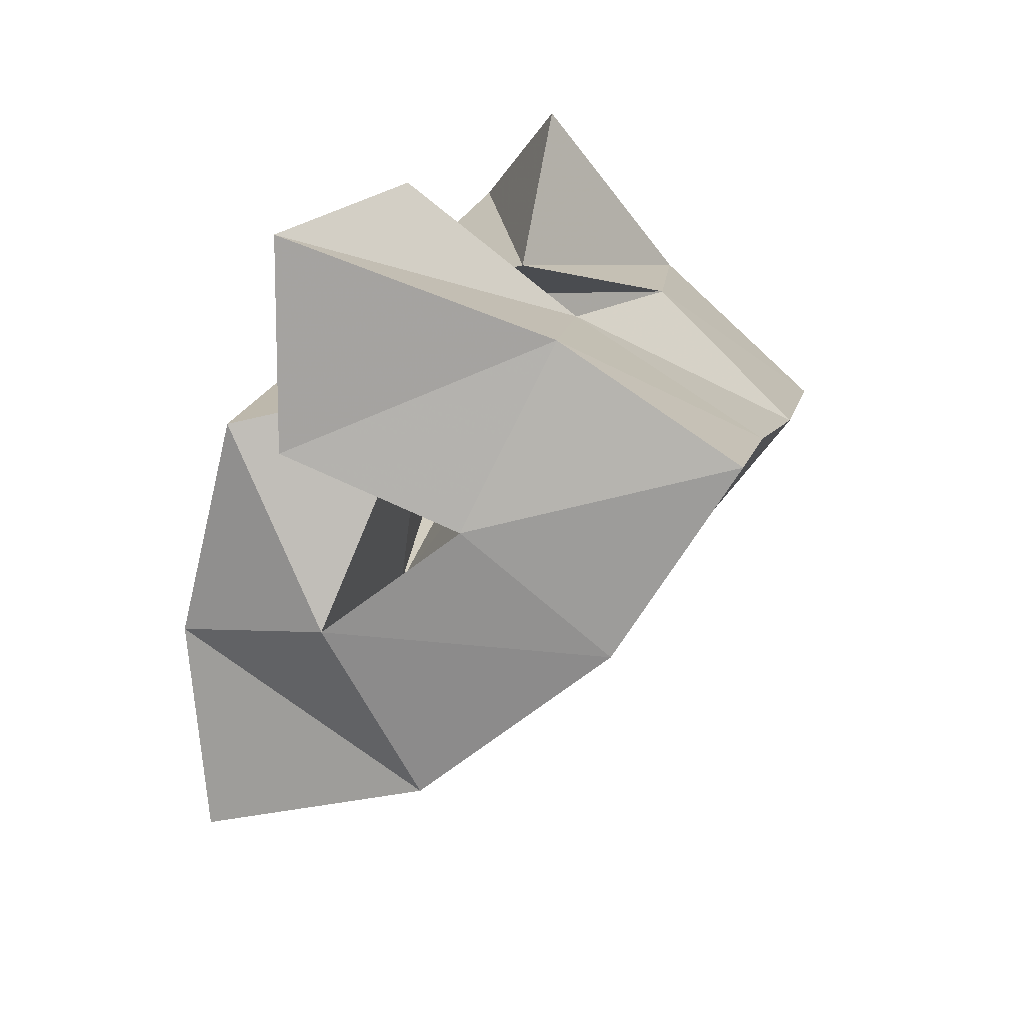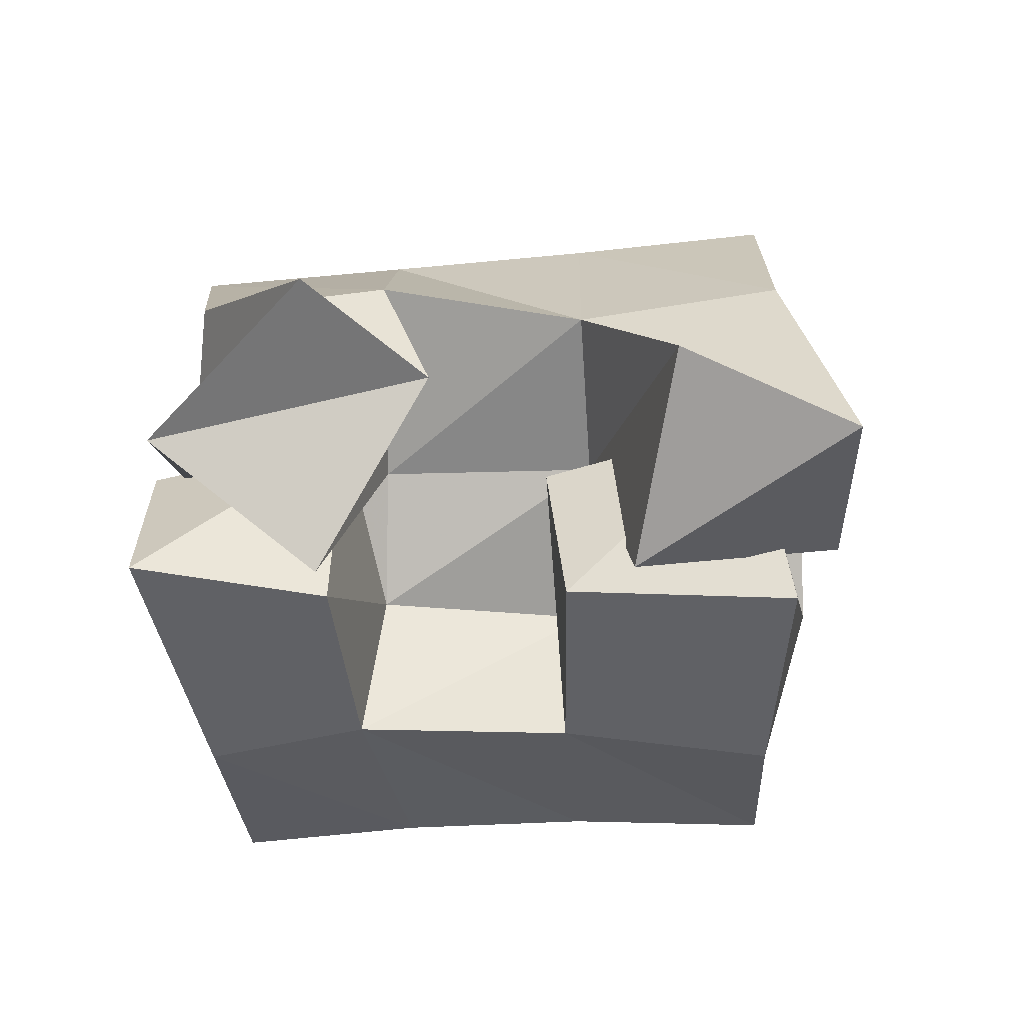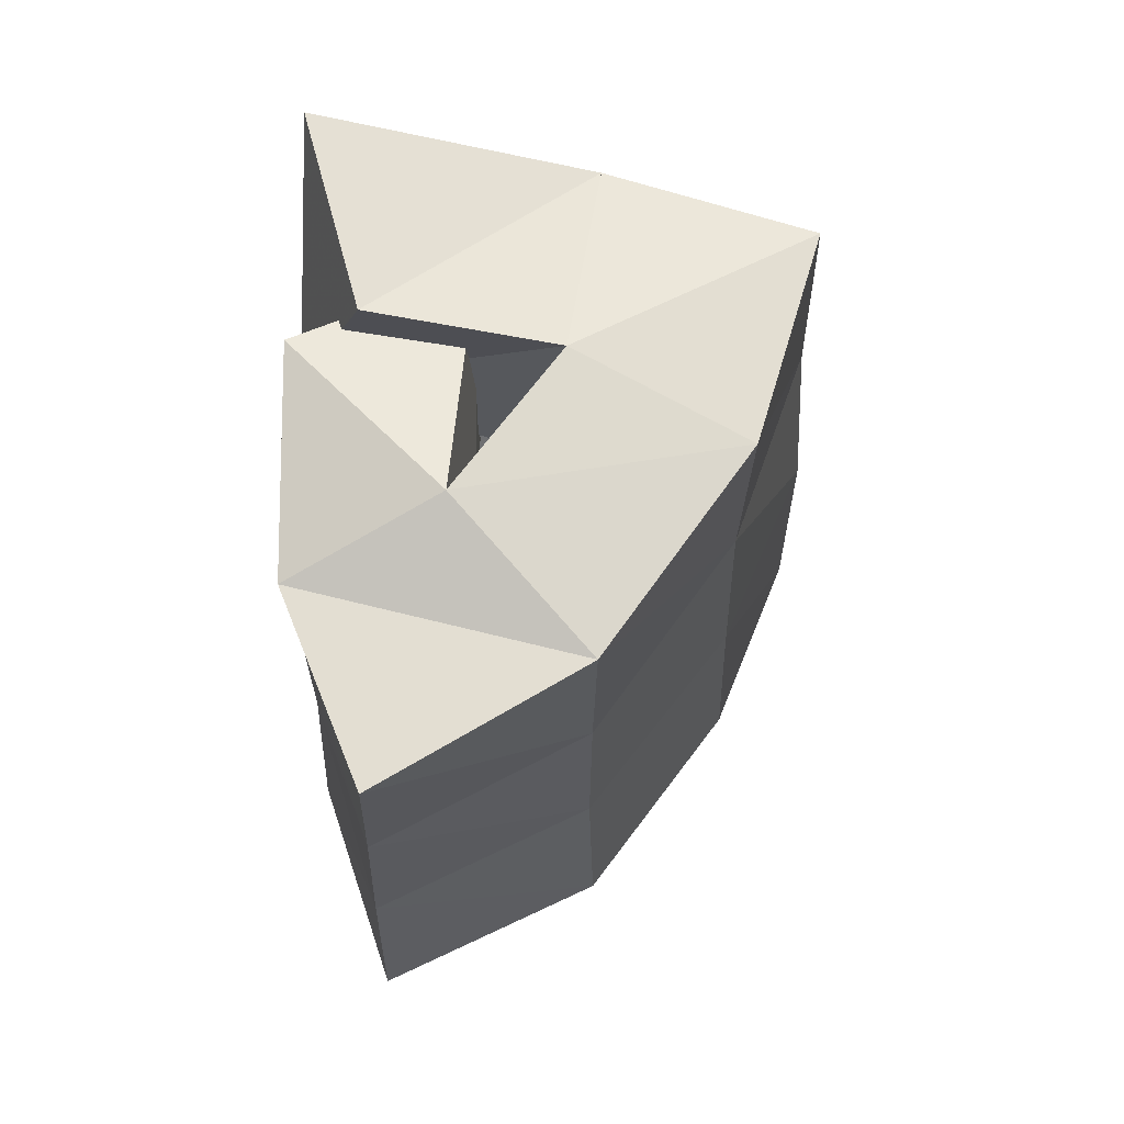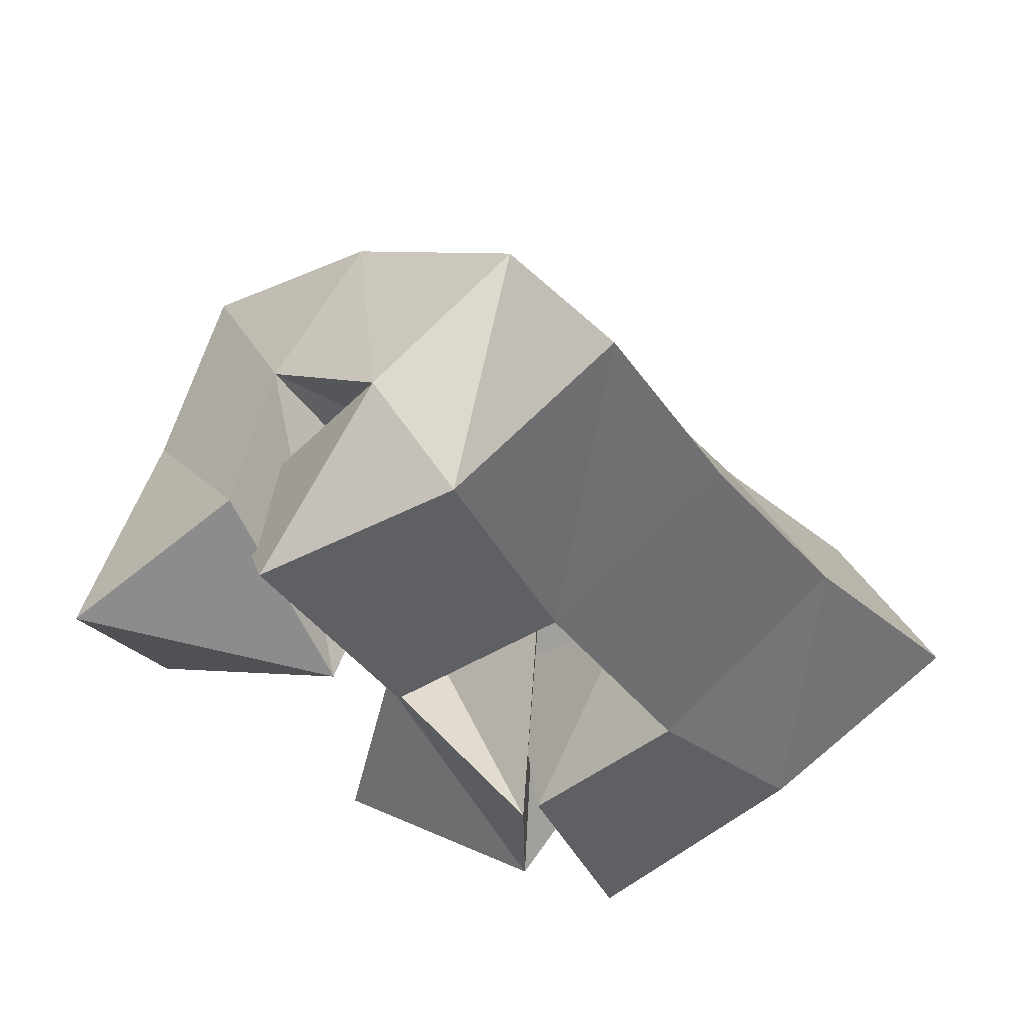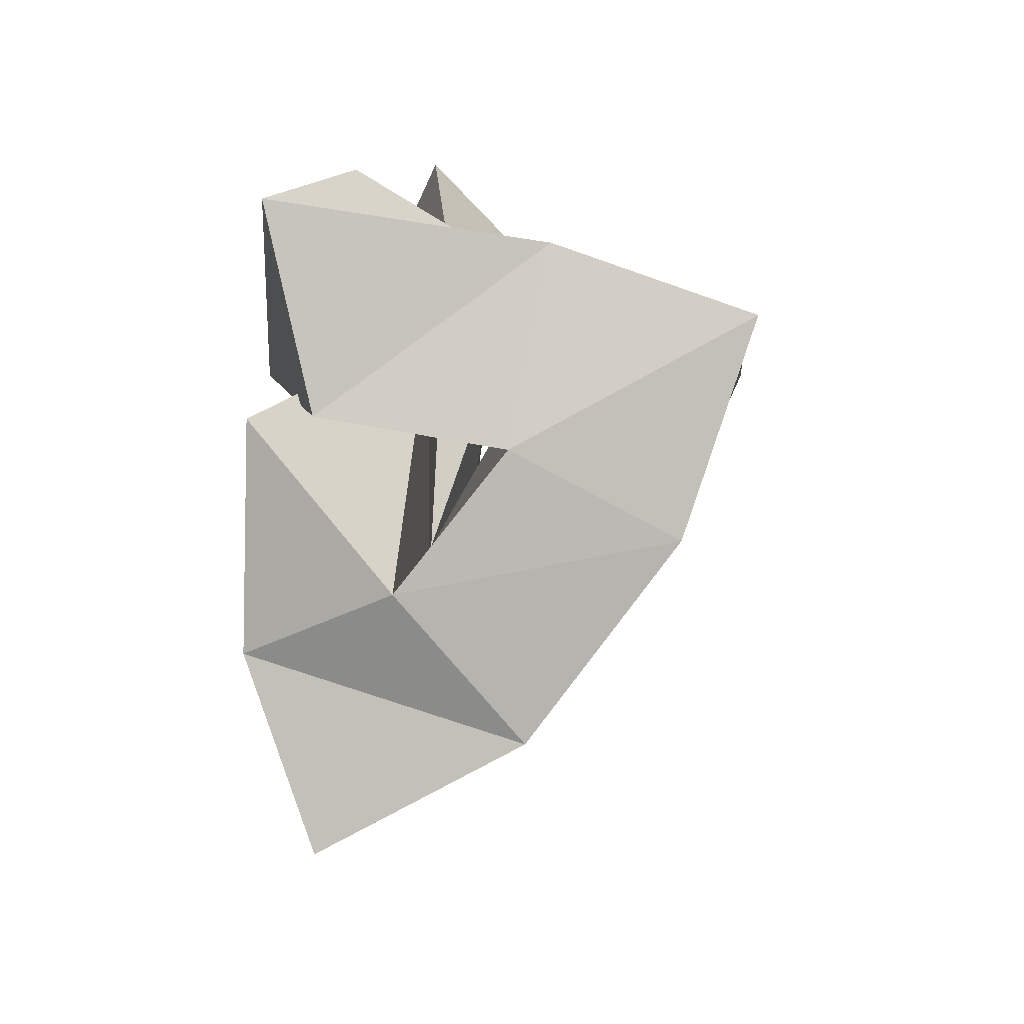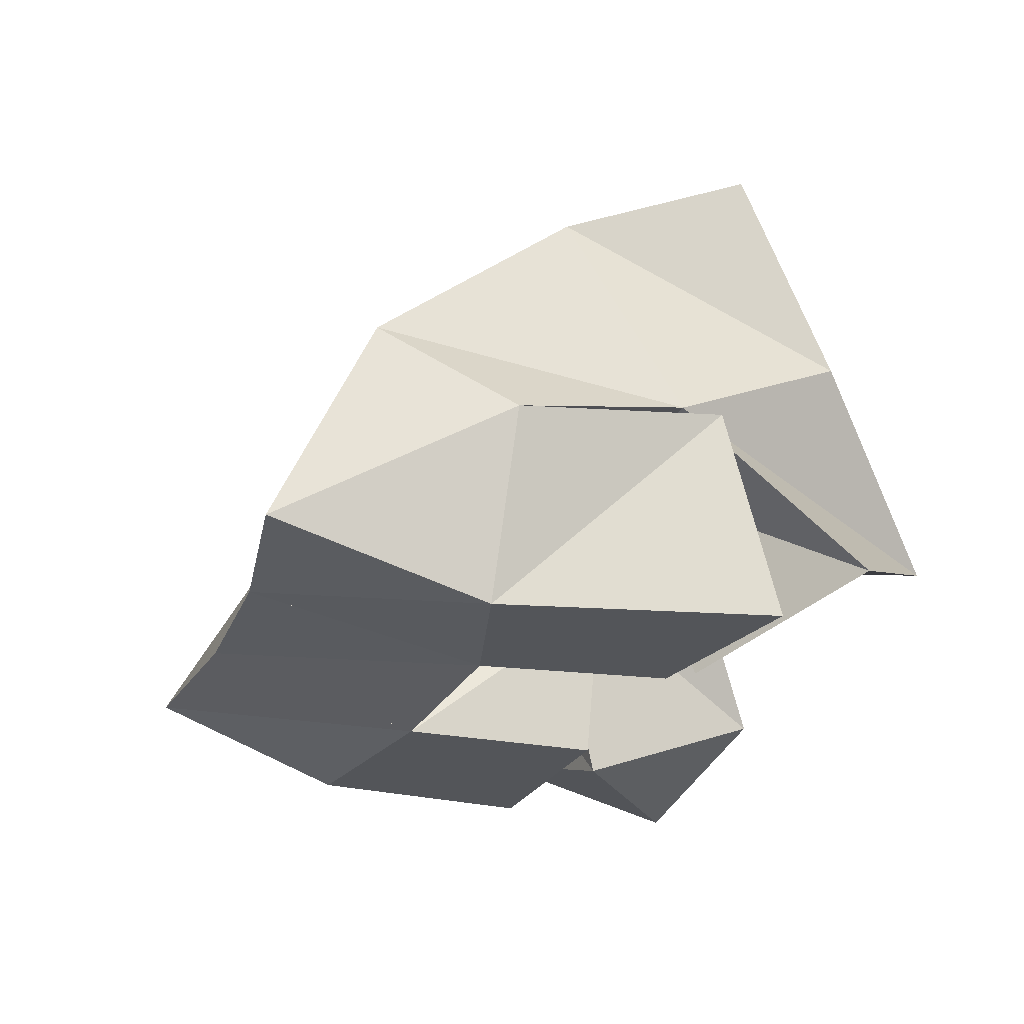
<metadata>
{"format":"obj","ext":"obj","renderer":"f3d","projection":"perspective","resolution":1024,"background":"white","views":[{"elev":66.9,"azim":109.7,"up":"+Z"},{"elev":-49.7,"azim":-48.3,"up":"+Y"},{"elev":26.0,"azim":89.3,"up":"+Z"},{"elev":-43.4,"azim":78.0,"up":"+Y"},{"elev":51.6,"azim":92.3,"up":"+Z"},{"elev":-24.3,"azim":-157.5,"up":"+Y"}]}
</metadata>
<code>
v 0.6373 0.1349 0.172
v 0.6452 0.1736 0.1256
v 0.638 0.1167 0.1215
v 0.6739 0.154 0.09369
v 0.6828 0.1428 0.1706
v 0.6734 0.1786 0.1622
v 0.6855 0.1013 0.1323
v 0.7073 0.1582 0.1325
v 0.7251 0.1411 0.1723
v 0.7684 0.1404 0.1481
v 0.7297 0.1 0.1741
v 0.7666 0.1 0.1419
v 0.7456 0.1413 0.222
v 0.8032 0.1355 0.1945
v 0.7688 0.1 0.2147
v 0.8073 0.1 0.1749
v 0.7033 0.121 0.2322
v 0.7072 0.1653 0.2001
v 0.7347 0.1001 0.1916
v 0.7398 0.1553 0.1748
v 0.739 0.1039 0.2565
v 0.7352 0.1692 0.2412
v 0.7755 0.1166 0.2241
v 0.7771 0.1609 0.2163
v 0.6636 0.1491 0.09152
v 0.702 0.1438 0.05899
v 0.6539 0.1 0.1007
v 0.7128 0.1 0.06836
v 0.6876 0.1516 0.1365
v 0.7277 0.1374 0.1137
v 0.6922 0.1 0.1296
v 0.7309 0.1 0.1039
v 0.6603 0.2204 0.1056
v 0.6979 0.2022 0.0801
v 0.6914 0.2208 0.1485
v 0.7269 0.201 0.1196
v 0.719 0.2176 0.1908
v 0.7575 0.2 0.1605
v 0.7462 0.2176 0.2306
v 0.7874 0.2015 0.1978
v 0.7359 0.1683 0.0532
v 0.7605 0.1667 0.09114
v 0.791 0.1666 0.1292
v 0.8236 0.1668 0.1653
v 0.7547 0.1166 0.03763
v 0.7793 0.116 0.07542
v 0.8083 0.1168 0.1106
v 0.8433 0.1181 0.1453
f 1 2 4
f 3 1 4
f 2 6 8
f 4 2 8
f 6 5 7
f 8 6 7
f 5 1 3
f 7 5 3
f 8 7 3
f 4 8 3
f 2 1 5
f 6 2 5
f 9 10 12
f 11 9 12
f 10 14 16
f 12 10 16
f 14 13 15
f 16 14 15
f 13 9 11
f 15 13 11
f 16 15 11
f 12 16 11
f 10 9 13
f 14 10 13
f 17 18 20
f 19 17 20
f 18 22 24
f 20 18 24
f 22 21 23
f 24 22 23
f 21 17 19
f 23 21 19
f 24 23 19
f 20 24 19
f 18 17 21
f 22 18 21
f 25 26 28
f 27 25 28
f 26 30 32
f 28 26 32
f 30 29 31
f 32 30 31
f 29 25 27
f 31 29 27
f 32 31 27
f 28 32 27
f 26 25 29
f 30 26 29
f 2 33 34
f 4 2 34
f 33 35 36
f 34 33 36
f 35 6 8
f 36 35 8
f 6 2 4
f 8 6 4
f 36 8 4
f 34 36 4
f 33 2 6
f 35 33 6
f 6 35 36
f 8 6 36
f 35 37 38
f 36 35 38
f 37 18 20
f 38 37 20
f 18 6 8
f 20 18 8
f 38 20 8
f 36 38 8
f 35 6 18
f 37 35 18
f 18 37 38
f 20 18 38
f 37 39 40
f 38 37 40
f 39 22 24
f 40 39 24
f 22 18 20
f 24 22 20
f 40 24 20
f 38 40 20
f 37 18 22
f 39 37 22
f 4 34 41
f 26 4 41
f 34 36 42
f 41 34 42
f 36 8 30
f 42 36 30
f 8 4 26
f 30 8 26
f 42 30 26
f 41 42 26
f 34 4 8
f 36 34 8
f 8 36 42
f 30 8 42
f 36 38 43
f 42 36 43
f 38 20 10
f 43 38 10
f 20 8 30
f 10 20 30
f 43 10 30
f 42 43 30
f 36 8 20
f 38 36 20
f 20 38 43
f 10 20 43
f 38 40 44
f 43 38 44
f 40 24 14
f 44 40 14
f 24 20 10
f 14 24 10
f 44 14 10
f 43 44 10
f 38 20 24
f 40 38 24
f 26 41 45
f 28 26 45
f 41 42 46
f 45 41 46
f 42 30 32
f 46 42 32
f 30 26 28
f 32 30 28
f 46 32 28
f 45 46 28
f 41 26 30
f 42 41 30
f 30 42 46
f 32 30 46
f 42 43 47
f 46 42 47
f 43 10 12
f 47 43 12
f 10 30 32
f 12 10 32
f 47 12 32
f 46 47 32
f 42 30 10
f 43 42 10
f 10 43 47
f 12 10 47
f 43 44 48
f 47 43 48
f 44 14 16
f 48 44 16
f 14 10 12
f 16 14 12
f 48 16 12
f 47 48 12
f 43 10 14
f 44 43 14

</code>
